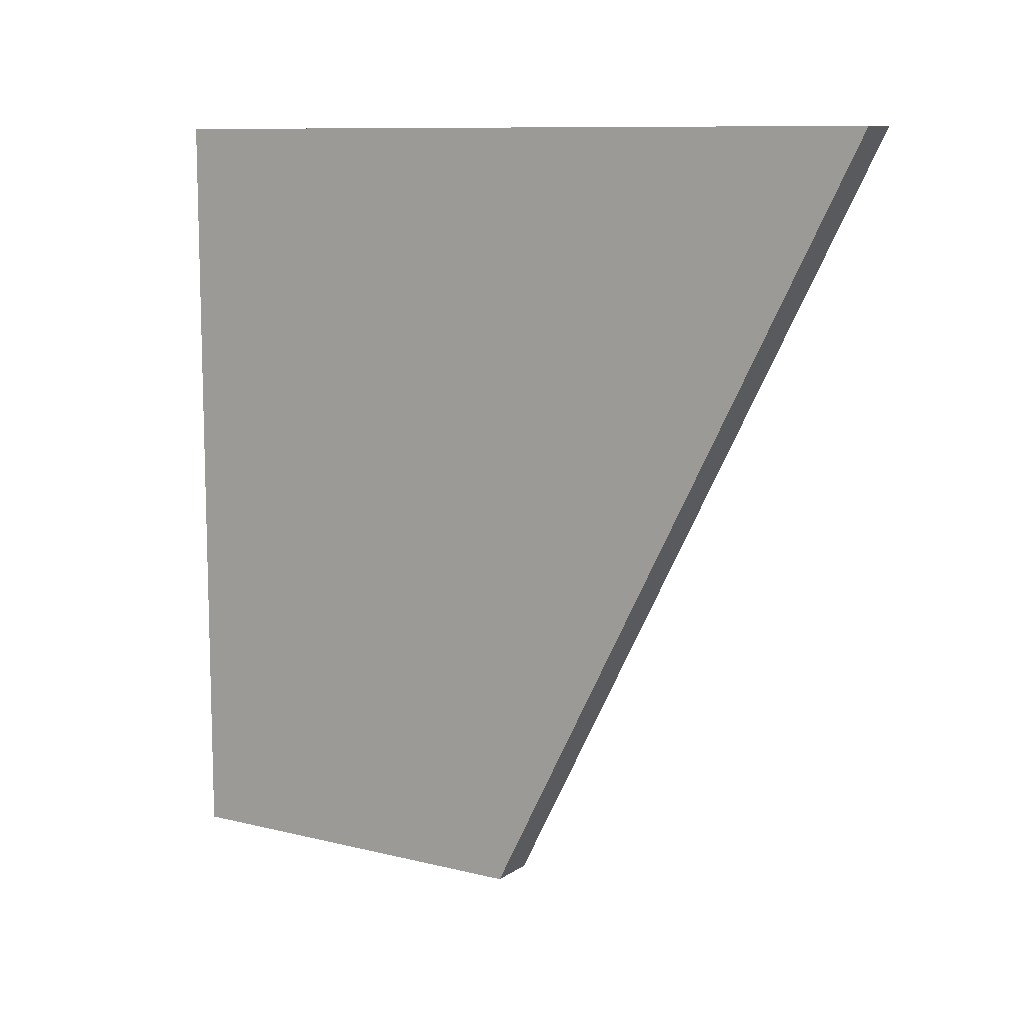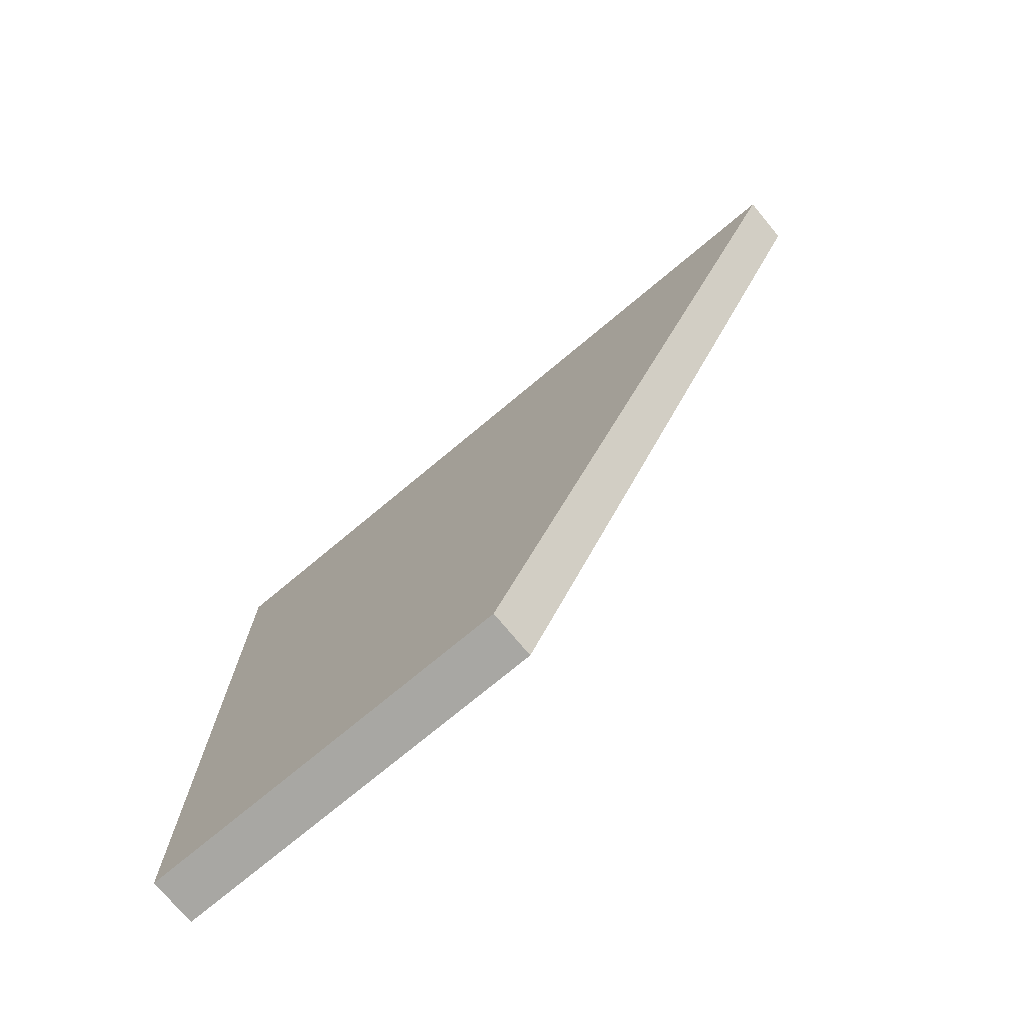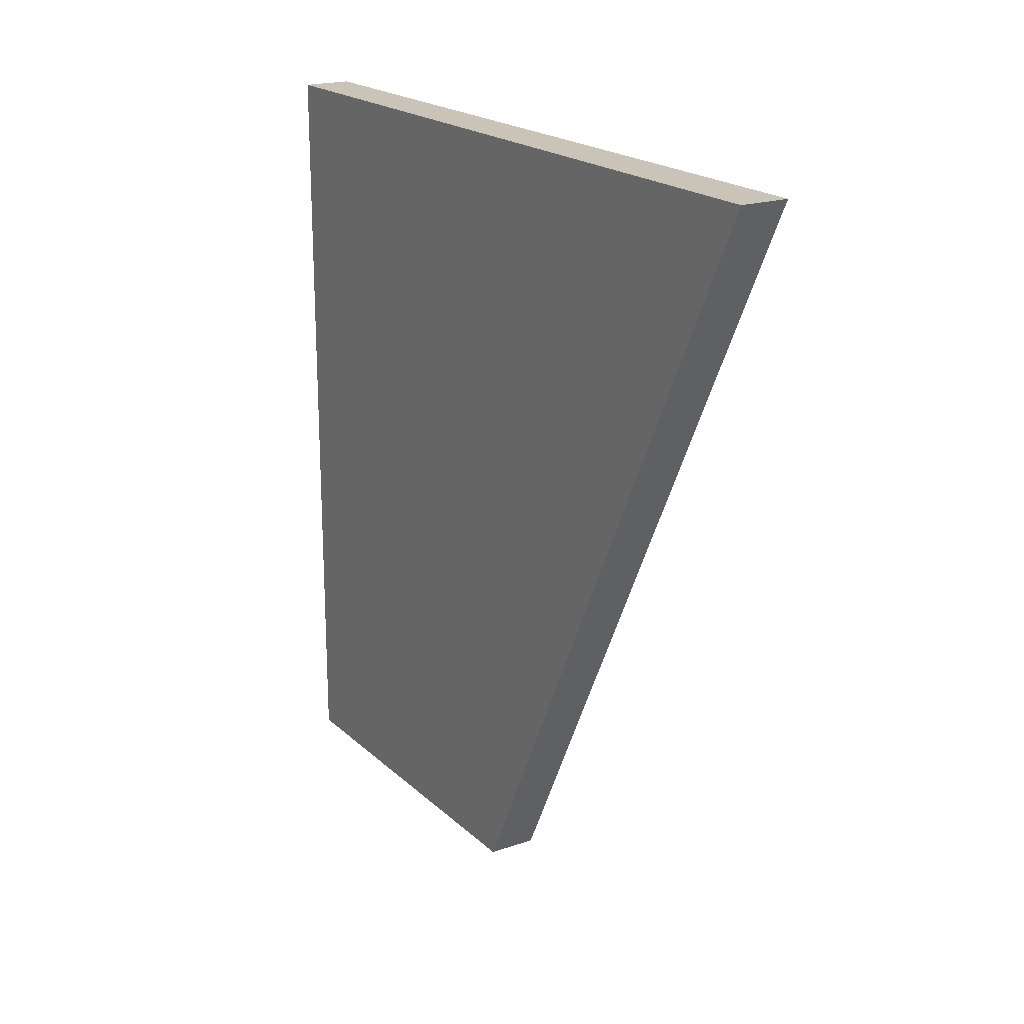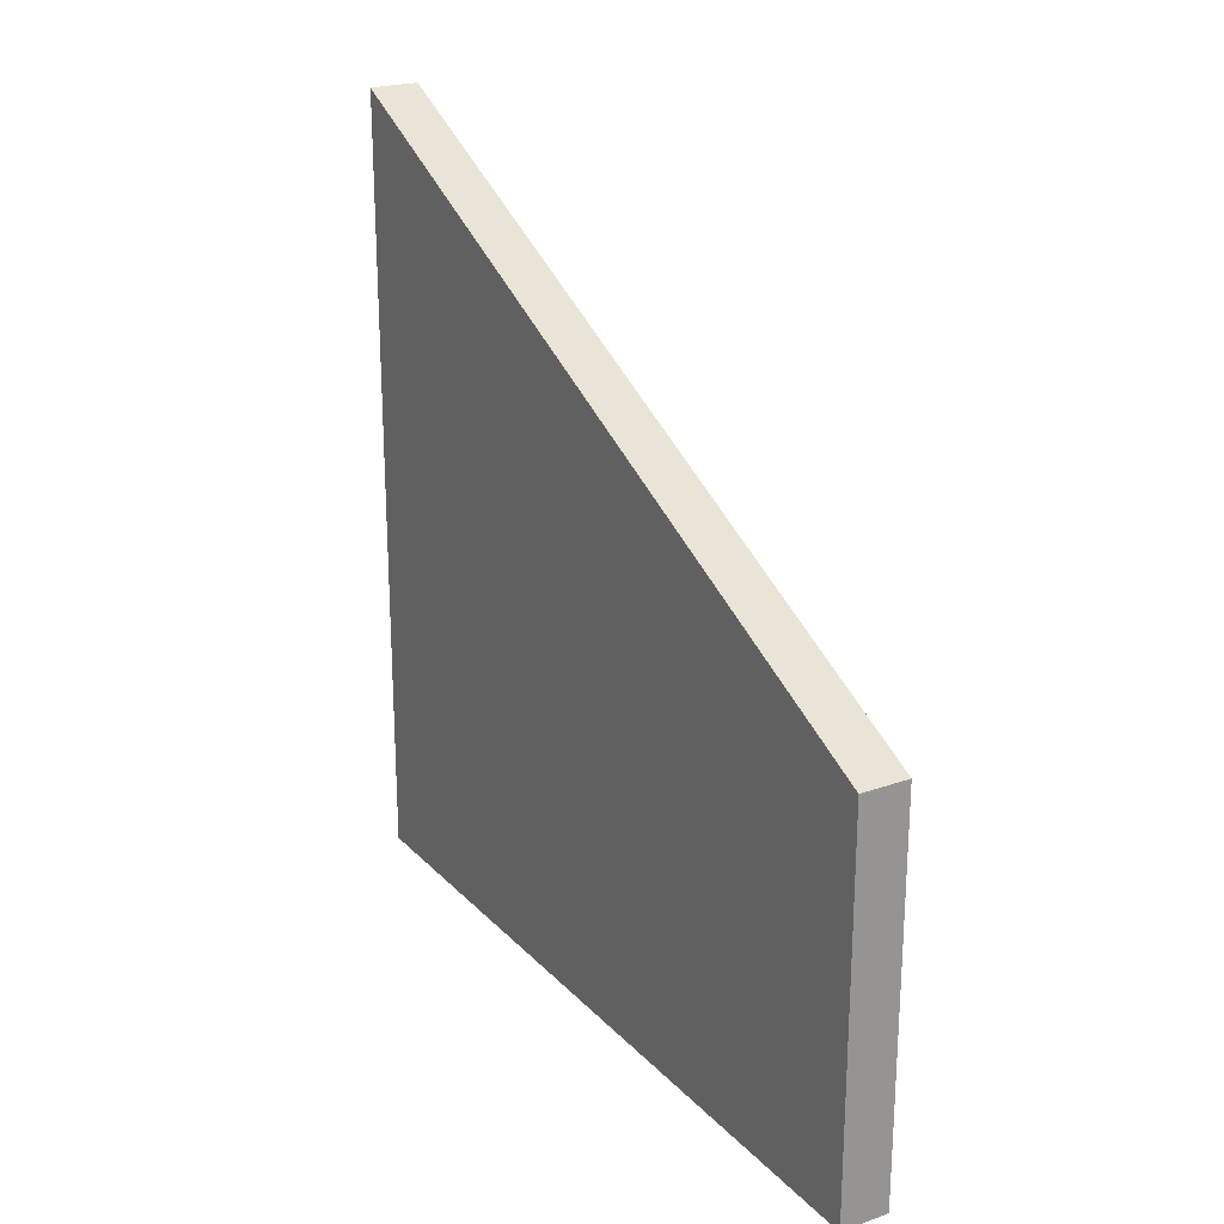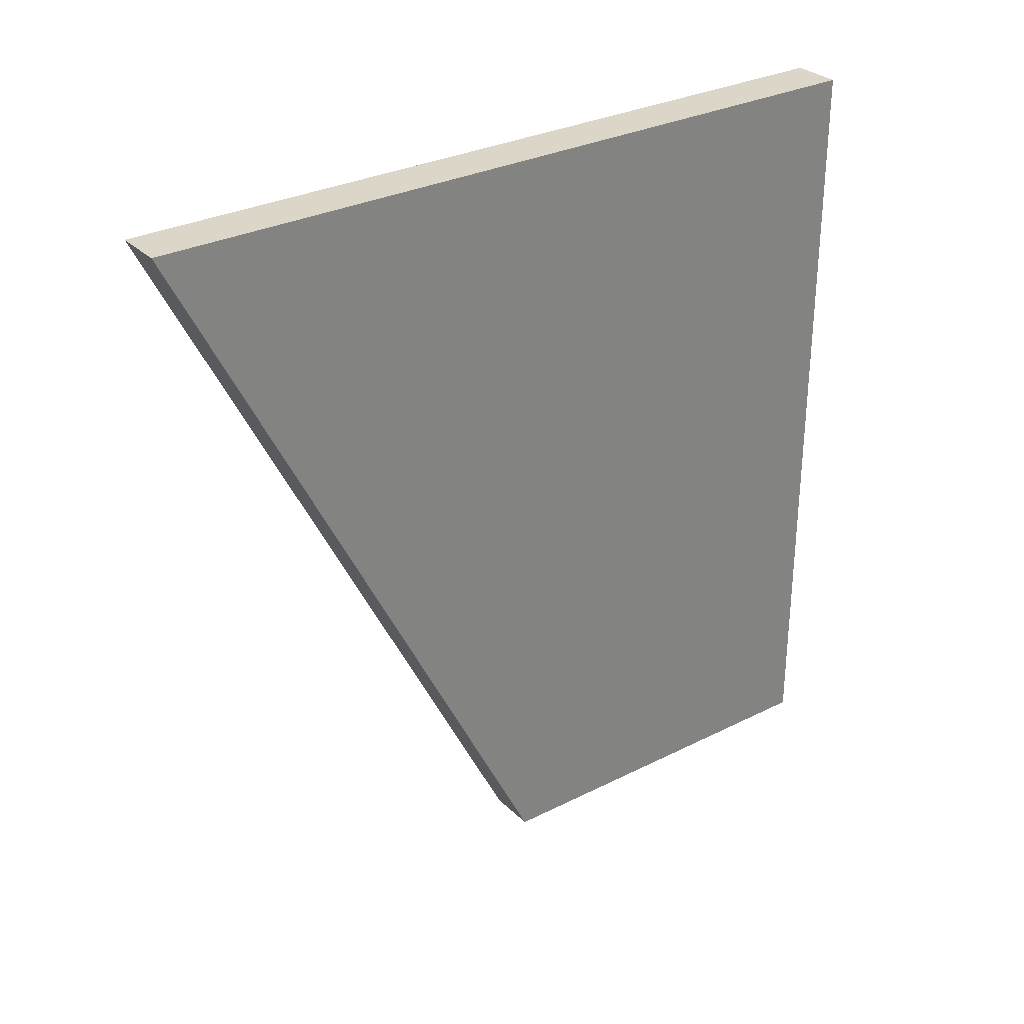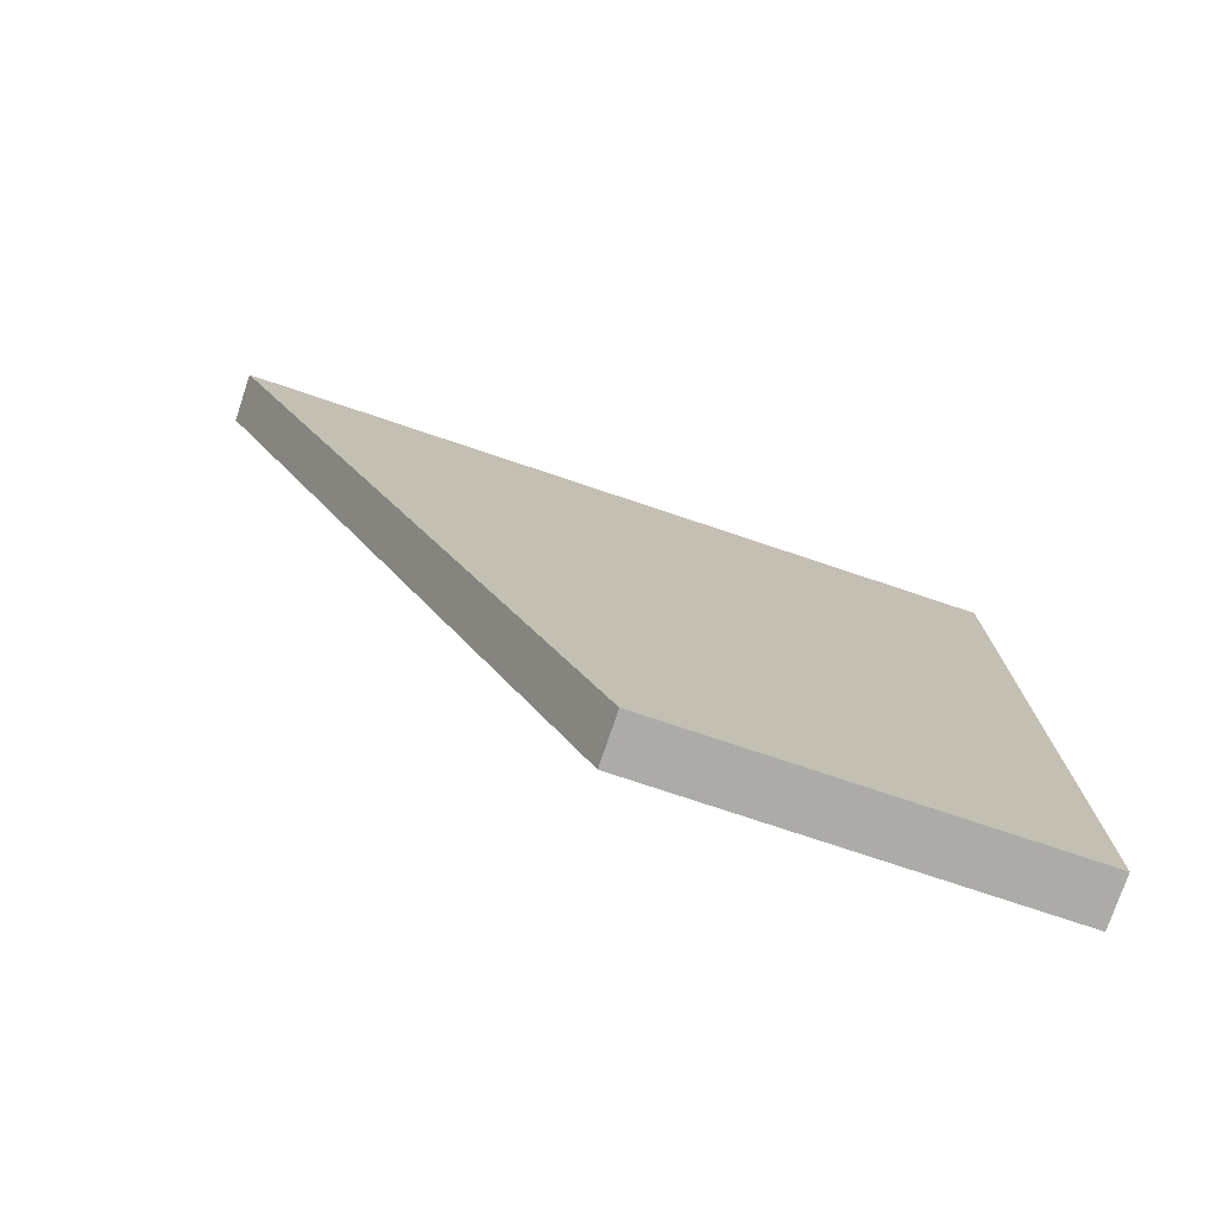
<metadata>
{"format":"obj","ext":"obj","renderer":"f3d","projection":"perspective","resolution":1024,"background":"white","views":[{"elev":10.1,"azim":122.0,"up":"+Z"},{"elev":-74.5,"azim":129.8,"up":"+Z"},{"elev":20.0,"azim":148.0,"up":"+Z"},{"elev":22.7,"azim":148.8,"up":"+Y"},{"elev":30.2,"azim":-126.2,"up":"+Z"},{"elev":-76.2,"azim":-108.5,"up":"+Z"}]}
</metadata>
<code>
g top
v -0.5 0.5 0.5
v -0.5 0 -0.5
v -0.4375 0 -0.5
v -0.4375 0.5 0.5
f 2 1 4 3
g bottom
v -0.5 -0.5 -0.5
v -0.5 -0.5 0.5
v -0.4375 -0.5 -0.5
v -0.4375 -0.5 0.5
f 6 5 7 8
g right
v -0.5 0.5 0.5
v -0.5 0 -0.5
v -0.5 -0.5 -0.5
v -0.5 -0.5 0.5
f 9 10 11 12
g left
v -0.4375 0 -0.5
v -0.4375 -0.5 -0.5
v -0.4375 0.5 0.5
v -0.4375 -0.5 0.5
f 13 15 16 14
g back
v -0.5 0.5 0.5
v -0.5 -0.5 0.5
v -0.4375 0.5 0.5
v -0.4375 -0.5 0.5
f 19 17 18 20
g front
v -0.5 0 -0.5
v -0.5 -0.5 -0.5
v -0.4375 0 -0.5
v -0.4375 -0.5 -0.5
f 21 23 24 22

</code>
